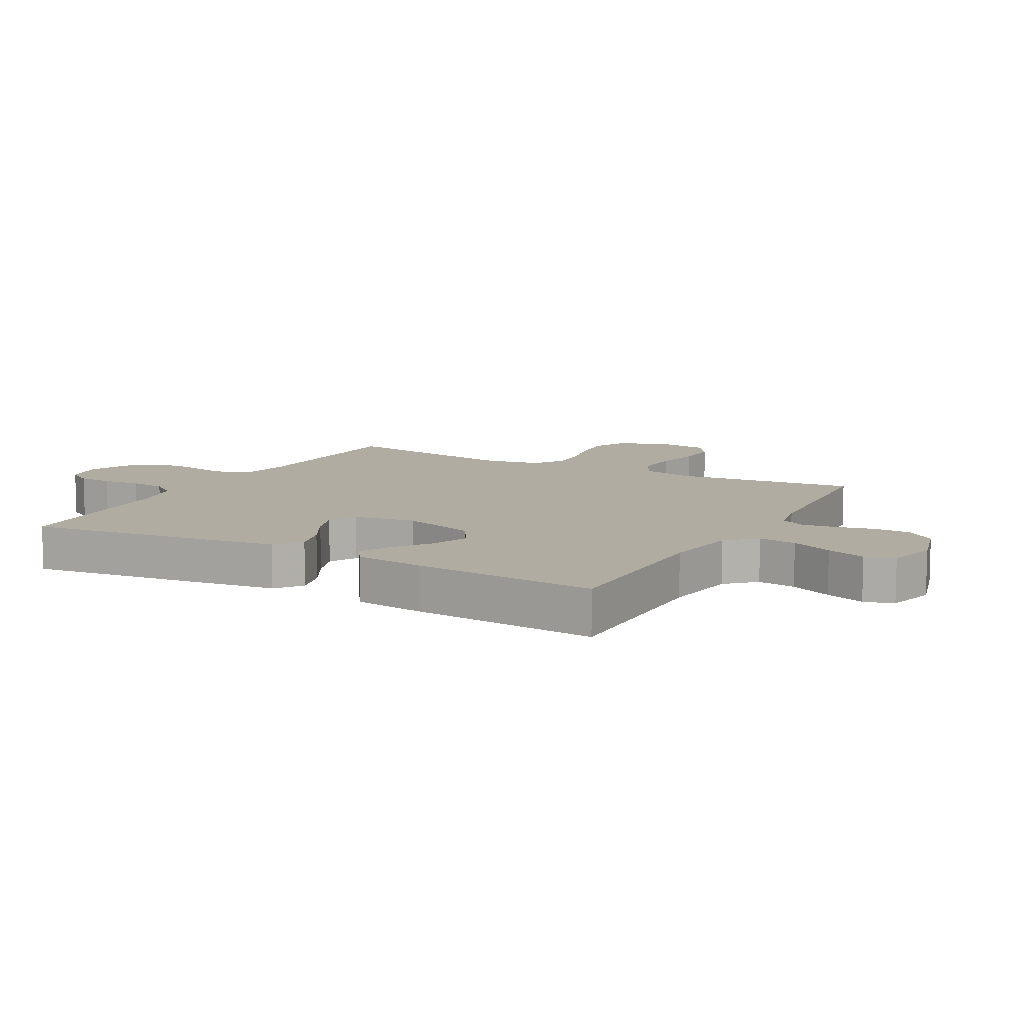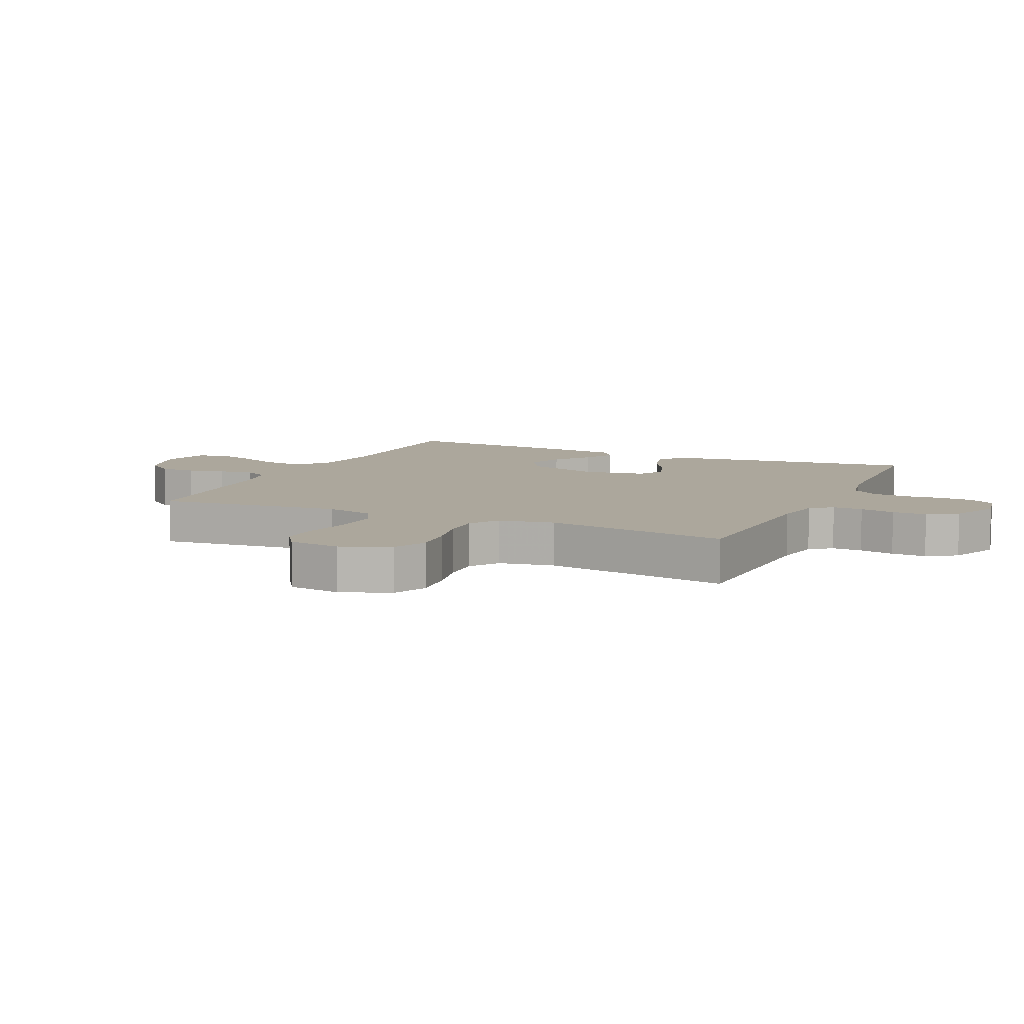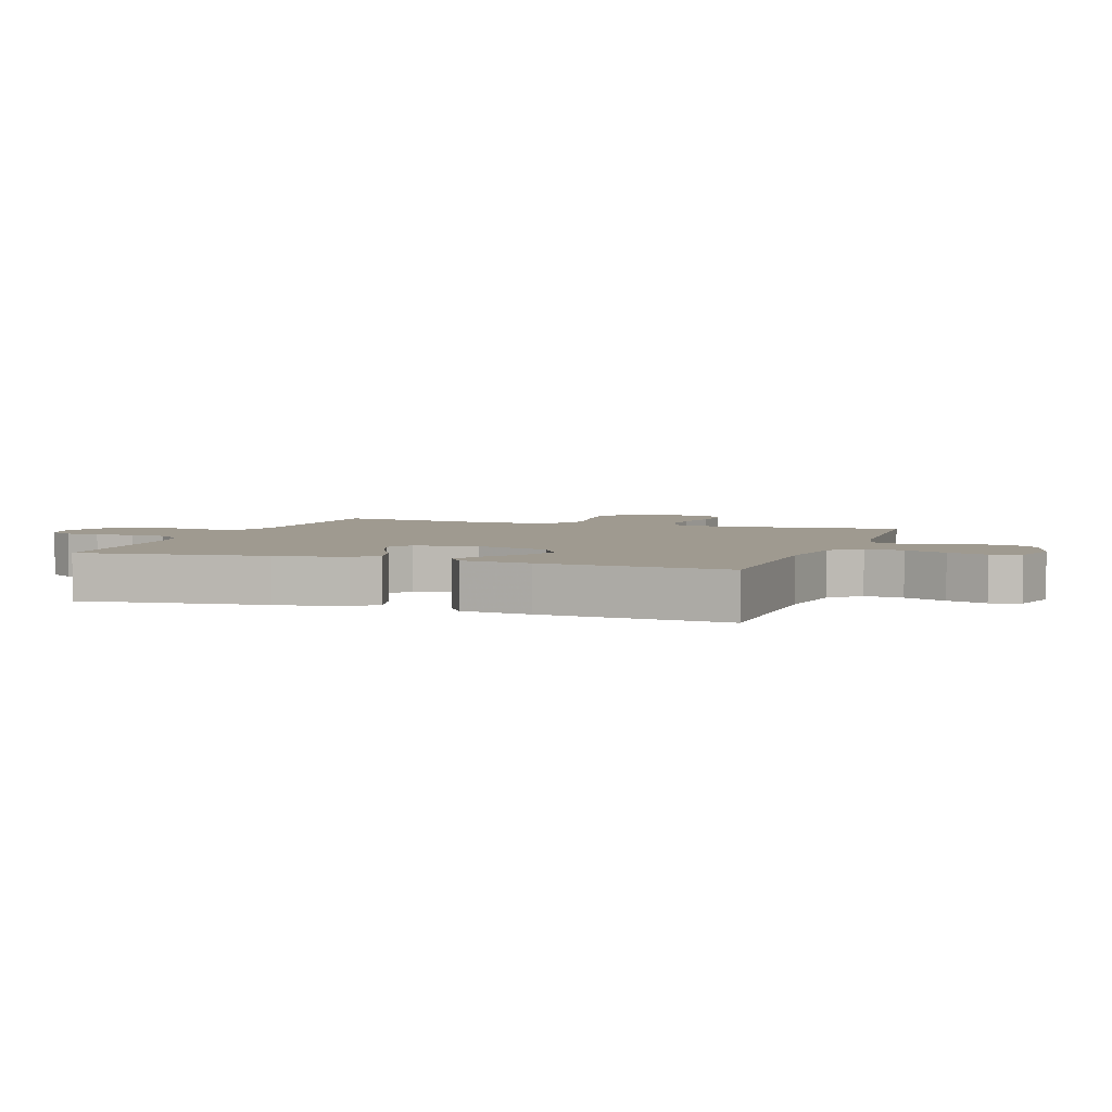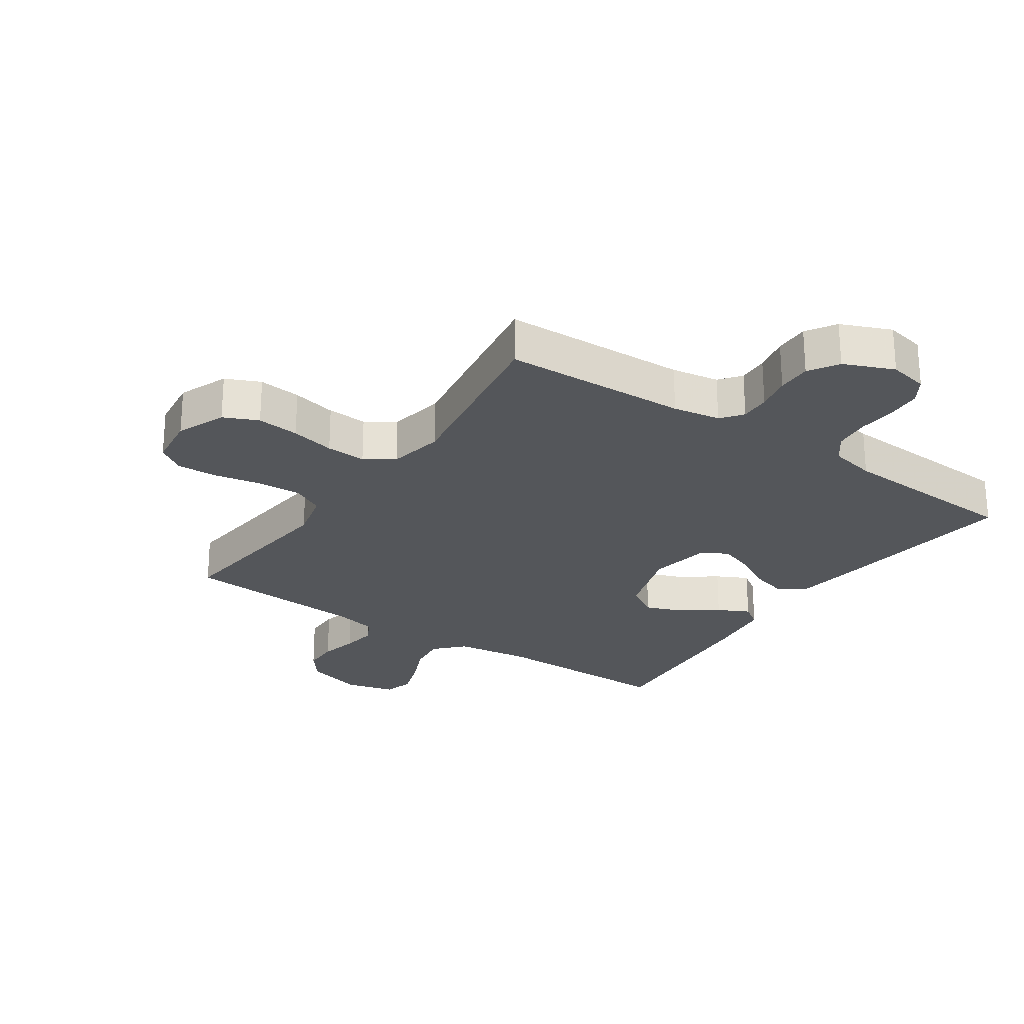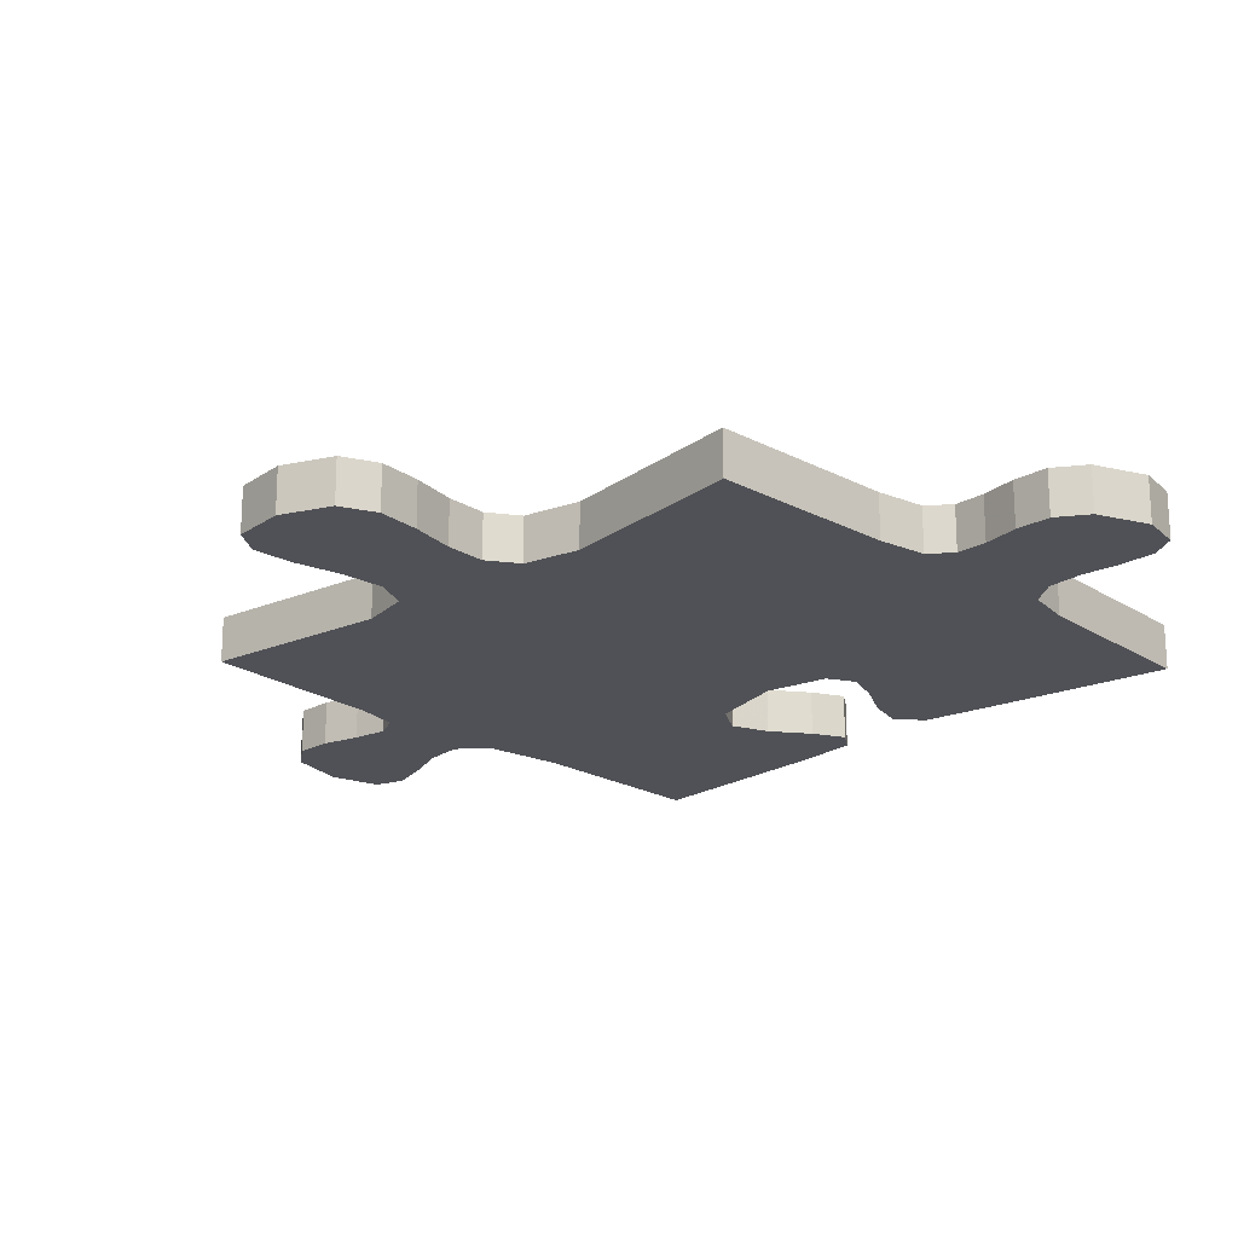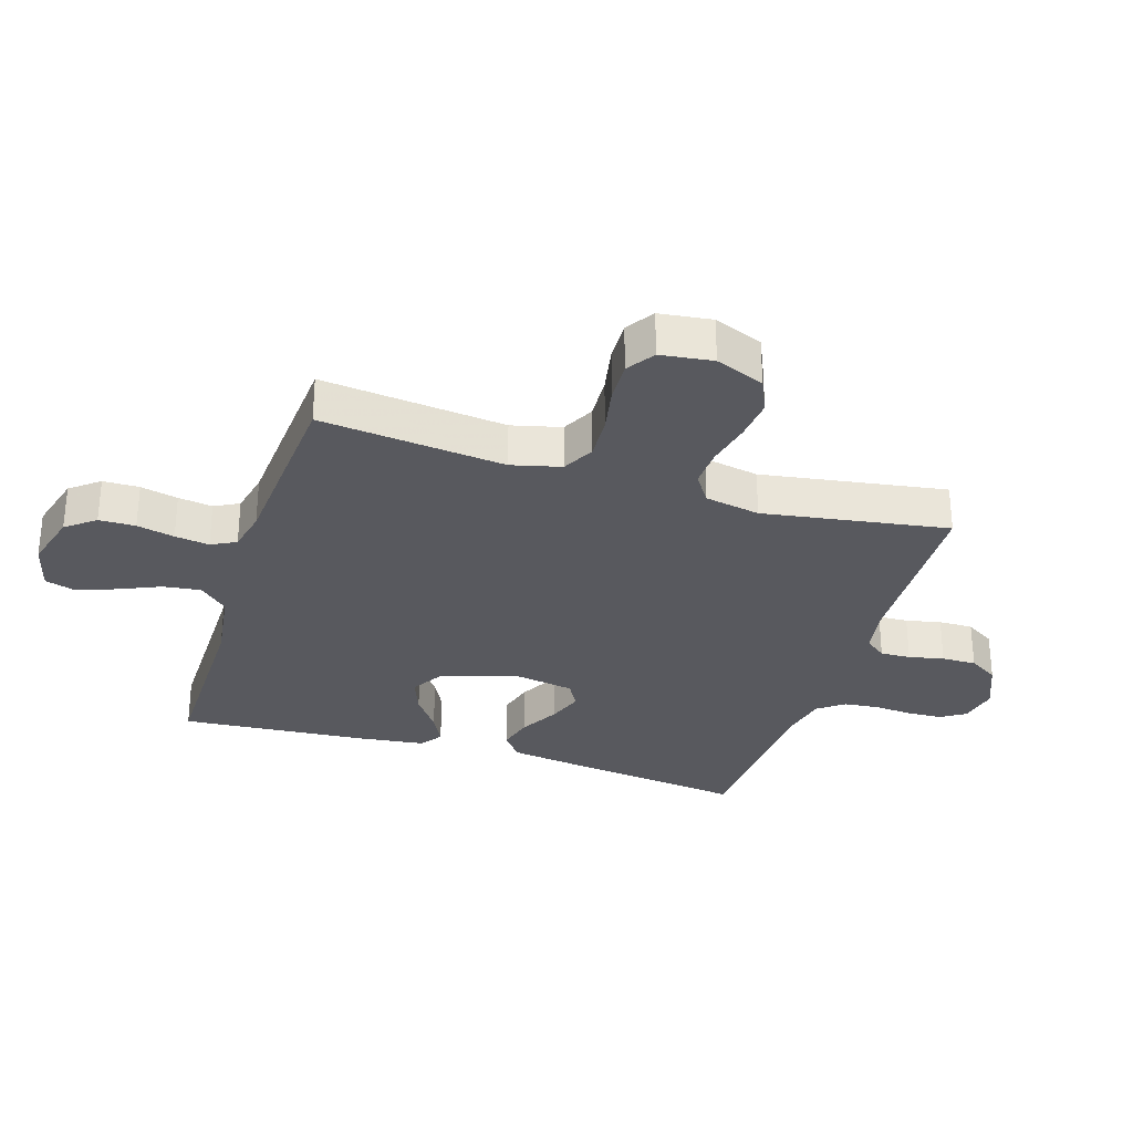
<metadata>
{"format":"obj","ext":"obj","renderer":"f3d","projection":"perspective","resolution":1024,"background":"white","views":[{"elev":10.2,"azim":-61.2,"up":"+Y"},{"elev":8.3,"azim":114.7,"up":"+Y"},{"elev":3.9,"azim":-70.5,"up":"+Y"},{"elev":-25.3,"azim":145.6,"up":"+Y"},{"elev":-20.3,"azim":133.7,"up":"+Y"},{"elev":-30.3,"azim":72.5,"up":"+Y"}]}
</metadata>
<code>
v 0.5 0.07 0.5
v 0.468 0.07 0.2
v 0.488 0.07 0.12
v 0.54 0.07 0.093
v 0.611 0.07 0.097
v 0.687 0.07 0.112
v 0.754 0.07 0.115
v 0.799 0.07 0.085
v 0.81 0.07 0
v 0.778 0.07 -0.08
v 0.722 0.07 -0.105
v 0.653 0.07 -0.098
v 0.581 0.07 -0.082
v 0.516 0.07 -0.079
v 0.469 0.07 -0.11
v 0.452 0.07 -0.2
v 0.5 0.07 -0.5
v 0.2 0.07 -0.511
v 0.123 0.07 -0.524
v 0.096 0.07 -0.559
v 0.098 0.07 -0.608
v 0.11 0.07 -0.665
v 0.111 0.07 -0.721
v 0.081 0.07 -0.769
v 0 0.07 -0.803
v -0.064 0.07 -0.79
v -0.089 0.07 -0.75
v -0.092 0.07 -0.694
v -0.087 0.07 -0.632
v -0.093 0.07 -0.574
v -0.125 0.07 -0.532
v -0.2 0.07 -0.516
v -0.5 0.07 -0.5
v -0.462 0.07 -0.2
v -0.446 0.07 -0.086
v -0.404 0.07 -0.053
v -0.346 0.07 -0.069
v -0.282 0.07 -0.104
v -0.224 0.07 -0.125
v -0.181 0.07 -0.101
v -0.164 0.07 0
v -0.203 0.07 0.122
v -0.256 0.07 0.154
v -0.316 0.07 0.131
v -0.375 0.07 0.088
v -0.426 0.07 0.062
v -0.462 0.07 0.087
v -0.476 0.07 0.2
v -0.5 0.07 0.5
v -0.2 0.07 0.499
v -0.077 0.07 0.516
v -0.034 0.07 0.562
v -0.042 0.07 0.624
v -0.072 0.07 0.692
v -0.094 0.07 0.756
v -0.08 0.07 0.804
v 0 0.07 0.825
v 0.094 0.07 0.799
v 0.131 0.07 0.752
v 0.132 0.07 0.693
v 0.118 0.07 0.632
v 0.11 0.07 0.576
v 0.131 0.07 0.536
v 0.2 0.07 0.521
v 0.5 0 0.5
v 0.468 0 0.2
v 0.488 0 0.12
v 0.54 0 0.093
v 0.611 0 0.097
v 0.687 0 0.112
v 0.754 0 0.115
v 0.799 0 0.085
v 0.81 0 0
v 0.778 0 -0.08
v 0.722 0 -0.105
v 0.653 0 -0.098
v 0.581 0 -0.082
v 0.516 0 -0.079
v 0.469 0 -0.11
v 0.452 0 -0.2
v 0.5 0 -0.5
v 0.2 0 -0.511
v 0.123 0 -0.524
v 0.096 0 -0.559
v 0.098 0 -0.608
v 0.11 0 -0.665
v 0.111 0 -0.721
v 0.081 0 -0.769
v 0 0 -0.803
v -0.064 0 -0.79
v -0.089 0 -0.75
v -0.092 0 -0.694
v -0.087 0 -0.632
v -0.093 0 -0.574
v -0.125 0 -0.532
v -0.2 0 -0.516
v -0.5 0 -0.5
v -0.462 0 -0.2
v -0.446 0 -0.086
v -0.404 0 -0.053
v -0.346 0 -0.069
v -0.282 0 -0.104
v -0.224 0 -0.125
v -0.181 0 -0.101
v -0.164 0 0
v -0.203 0 0.122
v -0.256 0 0.154
v -0.316 0 0.131
v -0.375 0 0.088
v -0.426 0 0.062
v -0.462 0 0.087
v -0.476 0 0.2
v -0.5 0 0.5
v -0.2 0 0.499
v -0.077 0 0.516
v -0.034 0 0.562
v -0.042 0 0.624
v -0.072 0 0.692
v -0.094 0 0.756
v -0.08 0 0.804
v 0 0 0.825
v 0.094 0 0.799
v 0.131 0 0.752
v 0.132 0 0.693
v 0.118 0 0.632
v 0.11 0 0.576
v 0.131 0 0.536
v 0.2 0 0.521
f 59 60 61
f 58 59 61
f 57 58 61
f 56 57 61
f 55 56 61
f 54 55 61
f 53 54 61
f 52 53 61 62
f 51 52 62 63
f 48 49 50
f 47 48 50
f 46 47 50
f 45 46 50
f 44 45 50
f 51 63 64
f 50 51 64
f 44 50 64
f 43 44 64
f 36 37 38
f 35 36 38
f 34 35 38
f 33 34 38
f 32 33 38
f 31 32 38 39
f 30 31 39 40
f 27 28 29
f 26 27 29
f 25 26 29
f 24 25 29
f 23 24 29
f 22 23 29
f 21 22 29
f 20 21 29 30
f 30 40 41
f 20 30 41
f 19 20 41
f 16 17 18
f 19 41 42
f 18 19 42
f 16 18 42
f 15 16 42
f 11 12 13
f 10 11 13
f 9 10 13
f 8 9 13
f 7 8 13
f 6 7 13
f 5 6 13
f 4 5 13 14
f 64 1 2
f 43 64 2
f 42 43 2
f 14 15 42
f 4 14 42
f 3 4 42
f 2 3 42
f 125 124 123
f 125 123 122
f 125 122 121
f 125 121 120
f 125 120 119
f 125 119 118
f 125 118 117
f 126 125 117 116
f 127 126 116 115
f 114 113 112
f 114 112 111
f 114 111 110
f 114 110 109
f 114 109 108
f 128 127 115
f 128 115 114
f 128 114 108
f 128 108 107
f 102 101 100
f 102 100 99
f 102 99 98
f 102 98 97
f 102 97 96
f 103 102 96 95
f 104 103 95 94
f 93 92 91
f 93 91 90
f 93 90 89
f 93 89 88
f 93 88 87
f 93 87 86
f 93 86 85
f 94 93 85 84
f 105 104 94
f 105 94 84
f 105 84 83
f 82 81 80
f 106 105 83
f 106 83 82
f 106 82 80
f 106 80 79
f 77 76 75
f 77 75 74
f 77 74 73
f 77 73 72
f 77 72 71
f 77 71 70
f 77 70 69
f 78 77 69 68
f 66 65 128
f 66 128 107
f 66 107 106
f 106 79 78
f 106 78 68
f 106 68 67
f 106 67 66
f 1 65 66 2
f 2 66 67 3
f 3 67 68 4
f 4 68 69 5
f 5 69 70 6
f 6 70 71 7
f 7 71 72 8
f 8 72 73 9
f 9 73 74 10
f 10 74 75 11
f 11 75 76 12
f 12 76 77 13
f 13 77 78 14
f 14 78 79 15
f 15 79 80 16
f 16 80 81 17
f 17 81 82 18
f 18 82 83 19
f 19 83 84 20
f 20 84 85 21
f 21 85 86 22
f 22 86 87 23
f 23 87 88 24
f 24 88 89 25
f 25 89 90 26
f 26 90 91 27
f 27 91 92 28
f 28 92 93 29
f 29 93 94 30
f 30 94 95 31
f 31 95 96 32
f 32 96 97 33
f 33 97 98 34
f 34 98 99 35
f 35 99 100 36
f 36 100 101 37
f 37 101 102 38
f 38 102 103 39
f 39 103 104 40
f 40 104 105 41
f 41 105 106 42
f 42 106 107 43
f 43 107 108 44
f 44 108 109 45
f 45 109 110 46
f 46 110 111 47
f 47 111 112 48
f 48 112 113 49
f 49 113 114 50
f 50 114 115 51
f 51 115 116 52
f 52 116 117 53
f 53 117 118 54
f 54 118 119 55
f 55 119 120 56
f 56 120 121 57
f 57 121 122 58
f 58 122 123 59
f 59 123 124 60
f 60 124 125 61
f 61 125 126 62
f 62 126 127 63
f 63 127 128 64
f 64 128 65 1

</code>
